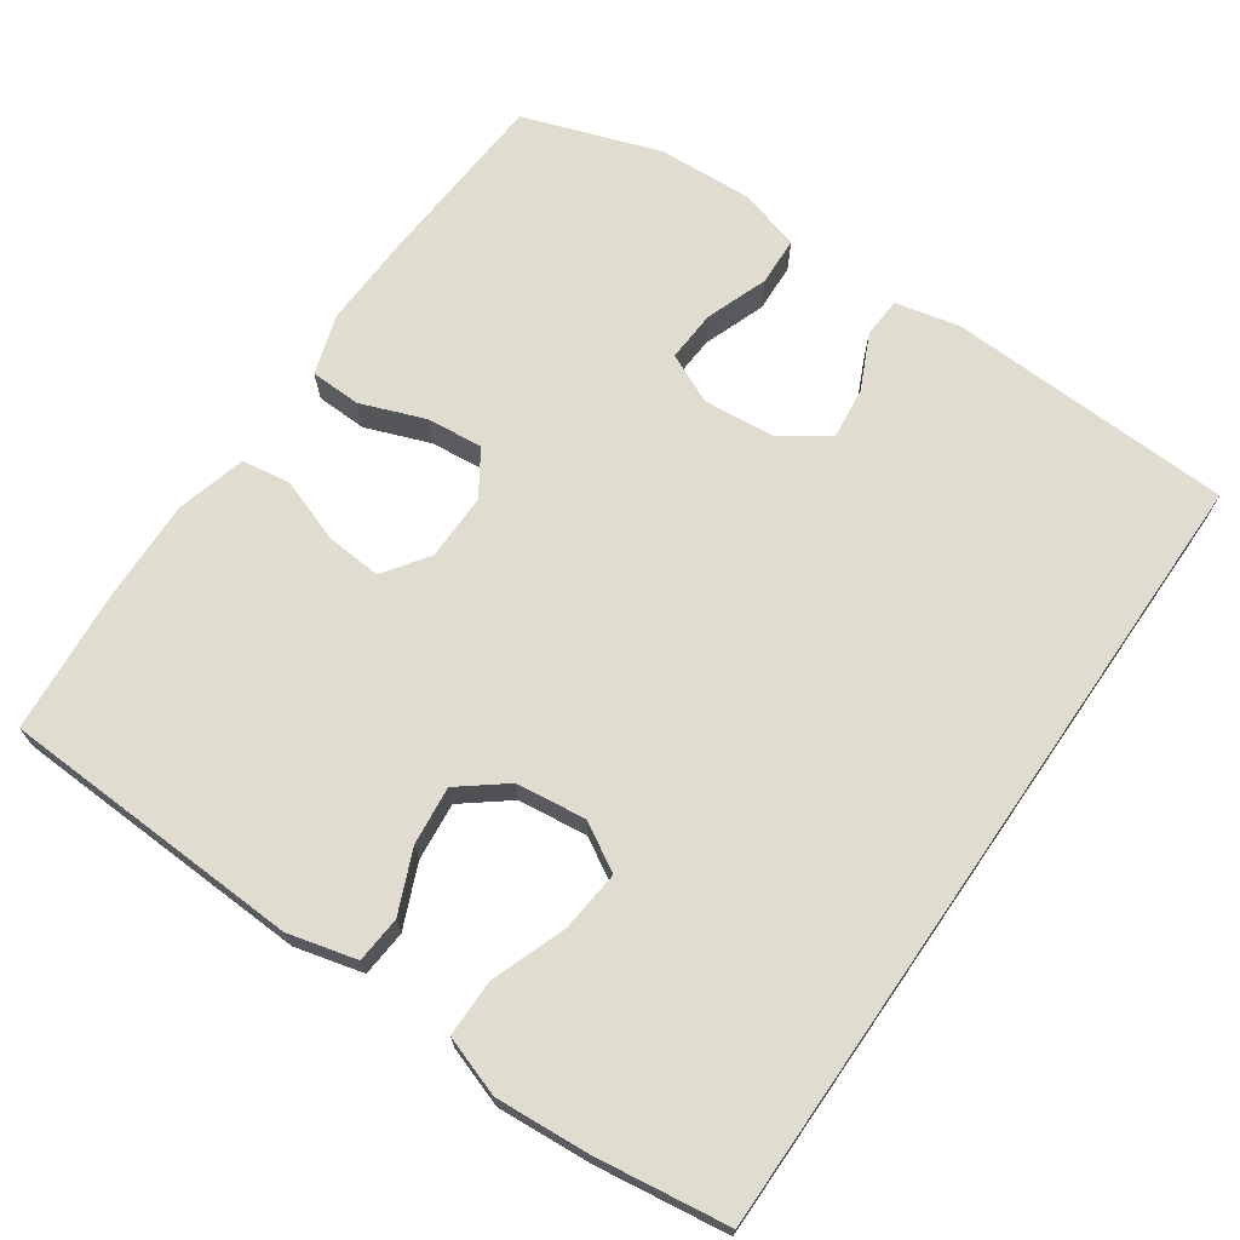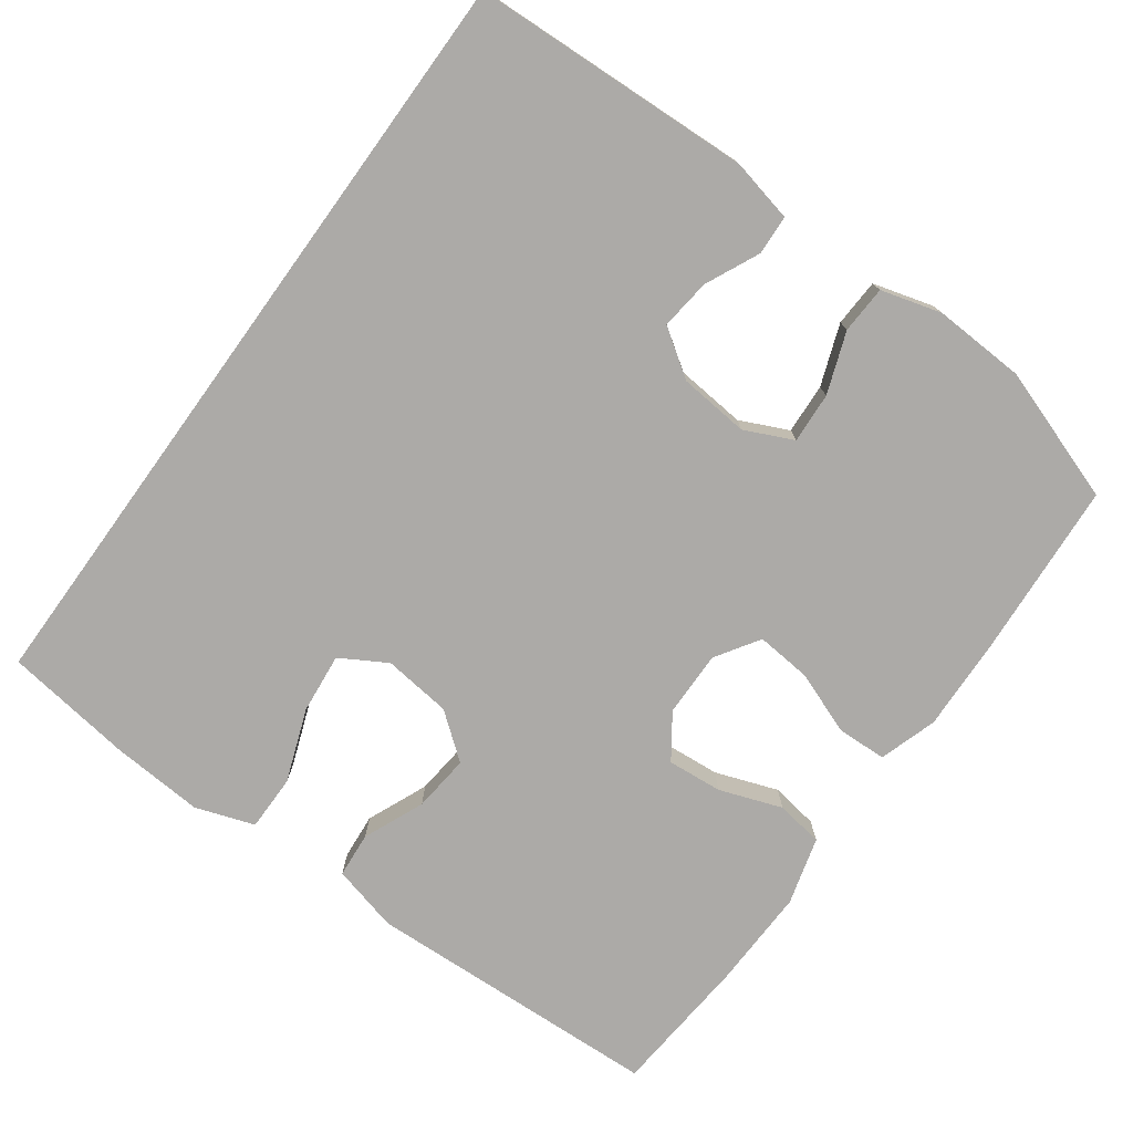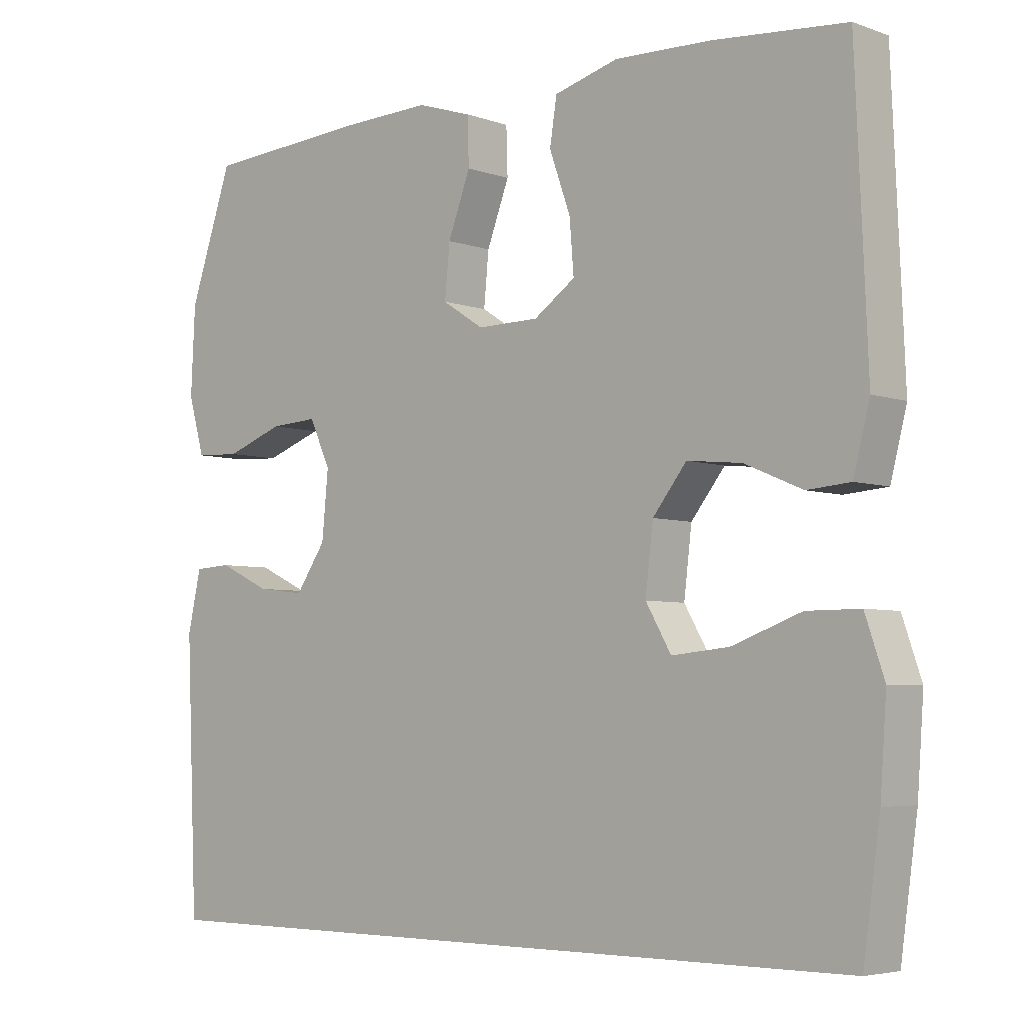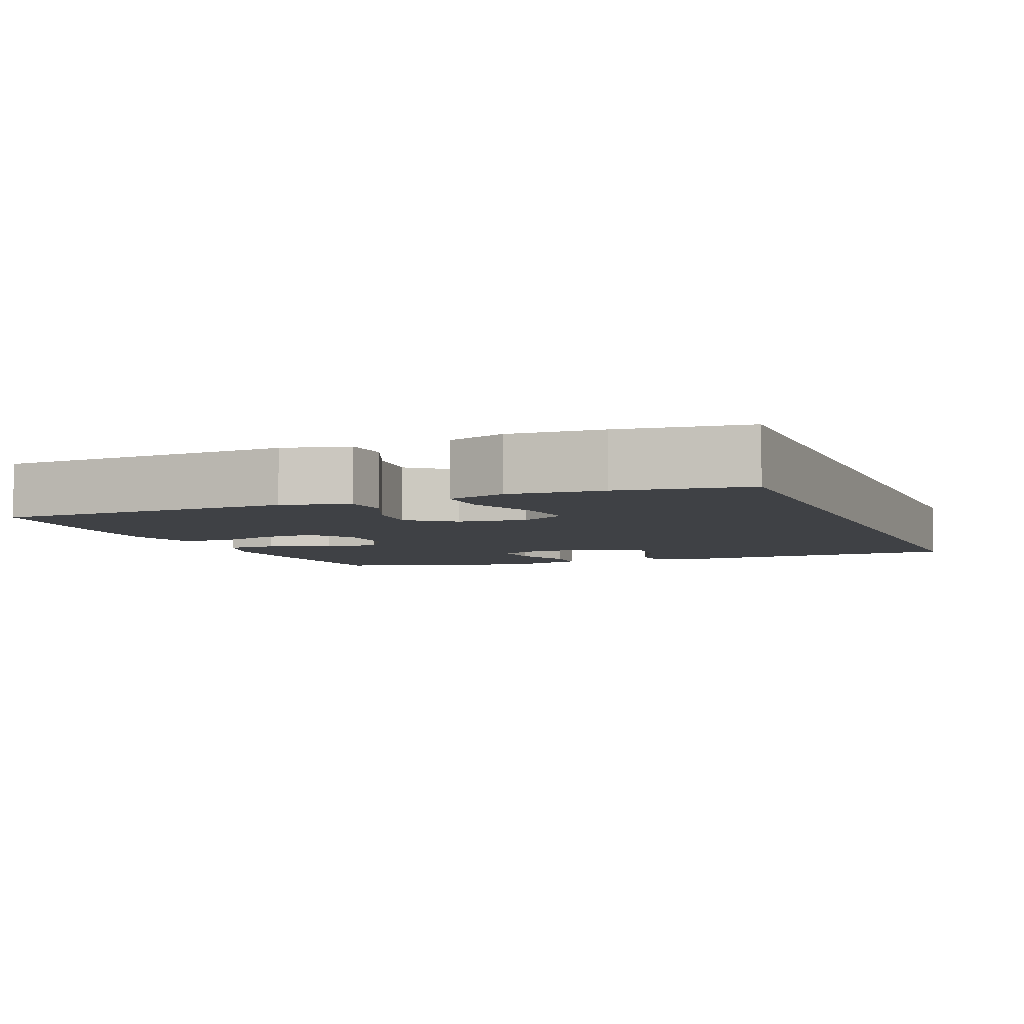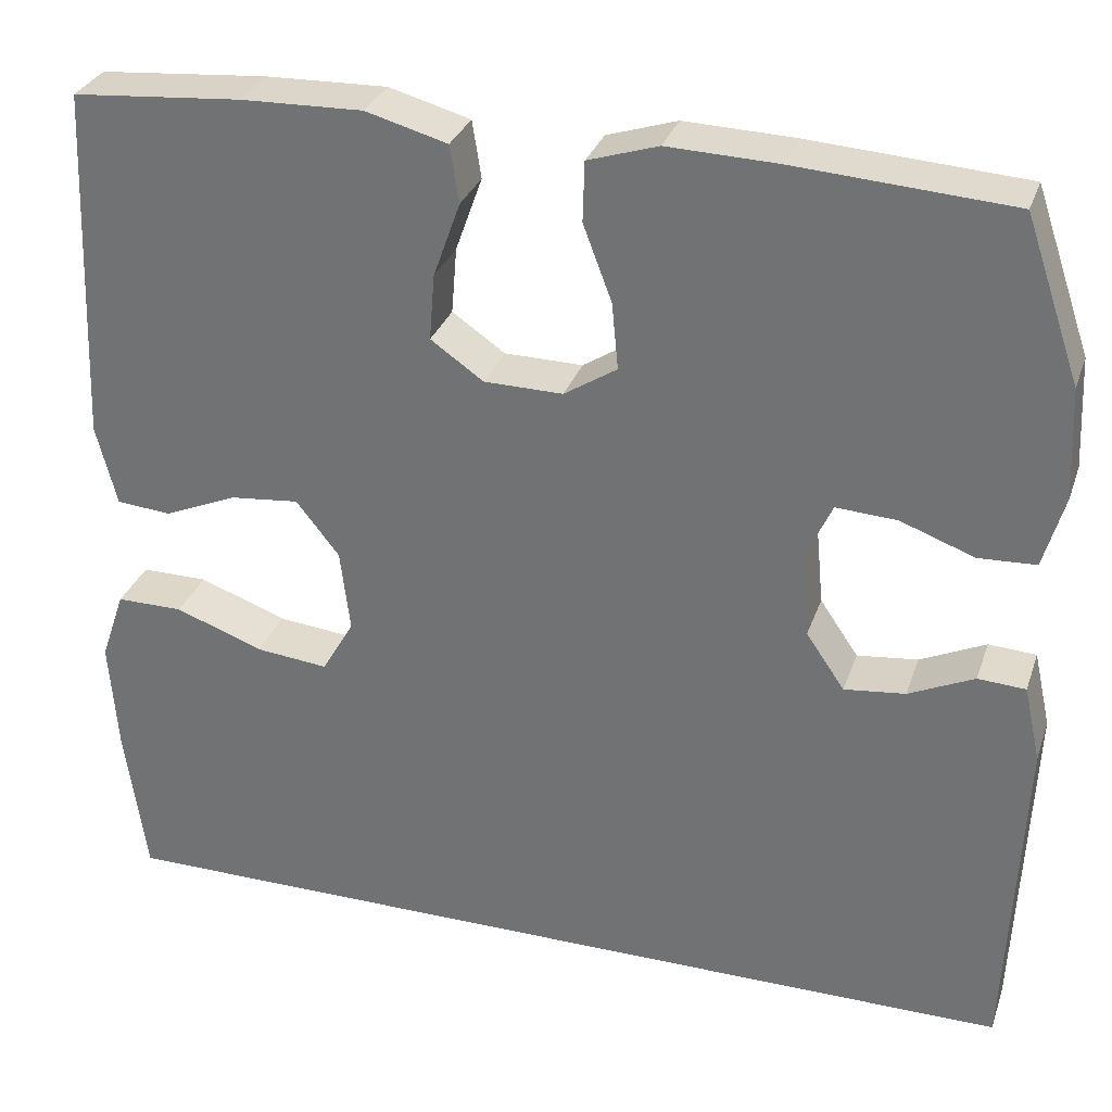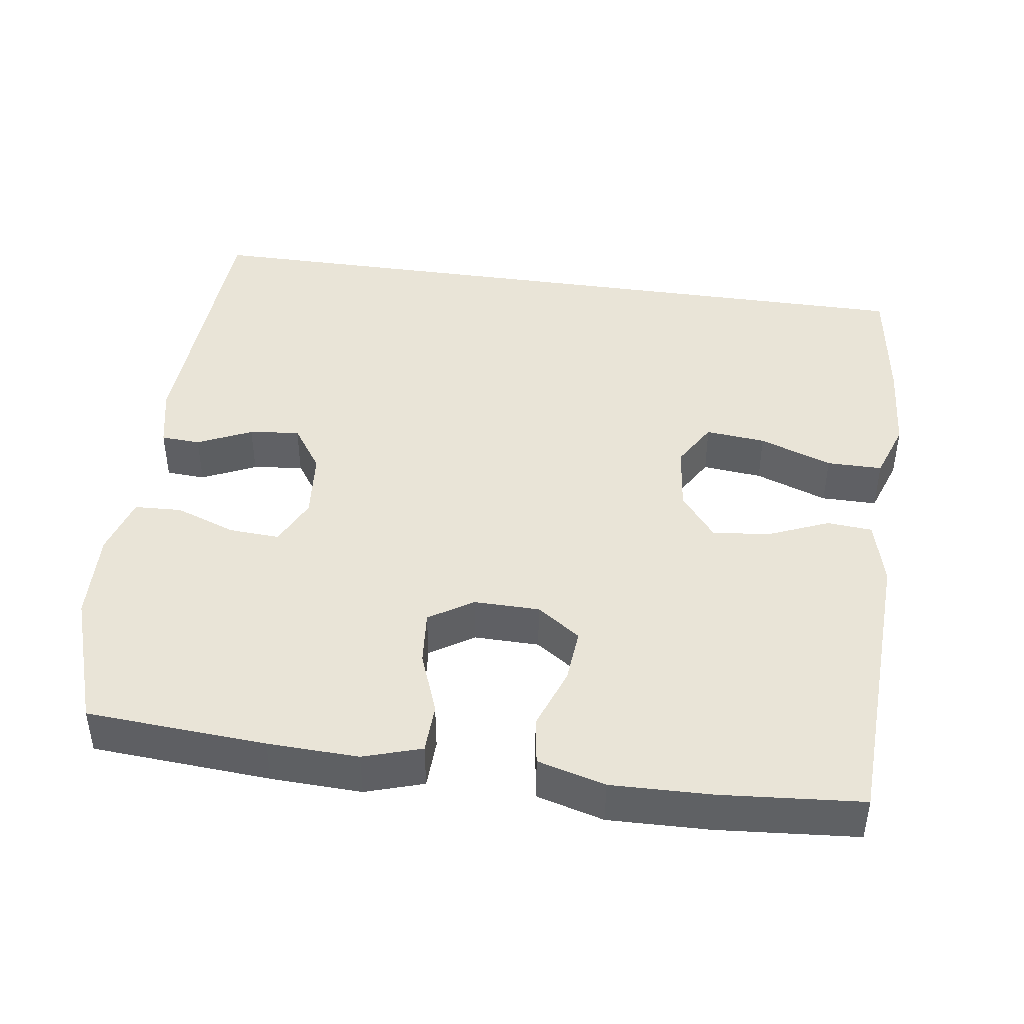
<metadata>
{"format":"obj","ext":"obj","renderer":"f3d","projection":"perspective","resolution":1024,"background":"white","views":[{"elev":69.5,"azim":124.7,"up":"+Y"},{"elev":-76.1,"azim":-125.9,"up":"+Y"},{"elev":-4.9,"azim":42.1,"up":"+Z"},{"elev":-5.4,"azim":112.1,"up":"+Y"},{"elev":30.9,"azim":-162.5,"up":"+Z"},{"elev":43.2,"azim":8.3,"up":"+Y"}]}
</metadata>
<code>
v 0.5 0.07 0.5
v 0.517 0.07 0.1
v 0.494 0.07 0.01
v 0.433 0.07 0.005
v 0.351 0.07 0.04
v 0.274 0.07 0.048
v 0.226 0.07 -0.013
v 0.215 0.07 -0.105
v 0.251 0.07 -0.167
v 0.332 0.07 -0.159
v 0.43 0.07 -0.123
v 0.505 0.07 -0.123
v 0.532 0.07 -0.202
v 0.523 0.07 -0.327
v 0.499 0.07 -0.5
v -0.55 0.07 -0.5
v -0.566 0.07 -0.123
v -0.547 0.07 -0.038
v -0.494 0.07 -0.035
v -0.421 0.07 -0.069
v -0.353 0.07 -0.077
v -0.31 0.07 -0.014
v -0.301 0.07 0.08
v -0.331 0.07 0.145
v -0.399 0.07 0.141
v -0.481 0.07 0.111
v -0.545 0.07 0.114
v -0.568 0.07 0.195
v -0.562 0.07 0.319
v -0.5 0.07 0.5
v -0.259 0.07 0.516
v -0.137 0.07 0.52
v -0.059 0.07 0.495
v -0.057 0.07 0.428
v -0.089 0.07 0.343
v -0.096 0.07 0.269
v -0.037 0.07 0.231
v 0.051 0.07 0.232
v 0.11 0.07 0.273
v 0.104 0.07 0.347
v 0.074 0.07 0.431
v 0.084 0.07 0.495
v 0.175 0.07 0.52
v 0.311 0.07 0.516
v 0.5 0 0.5
v 0.517 0 0.1
v 0.494 0 0.01
v 0.433 0 0.005
v 0.351 0 0.04
v 0.274 0 0.048
v 0.226 0 -0.013
v 0.215 0 -0.105
v 0.251 0 -0.167
v 0.332 0 -0.159
v 0.43 0 -0.123
v 0.505 0 -0.123
v 0.532 0 -0.202
v 0.523 0 -0.327
v 0.499 0 -0.5
v -0.55 0 -0.5
v -0.566 0 -0.123
v -0.547 0 -0.038
v -0.494 0 -0.035
v -0.421 0 -0.069
v -0.353 0 -0.077
v -0.31 0 -0.014
v -0.301 0 0.08
v -0.331 0 0.145
v -0.399 0 0.141
v -0.481 0 0.111
v -0.545 0 0.114
v -0.568 0 0.195
v -0.562 0 0.319
v -0.5 0 0.5
v -0.259 0 0.516
v -0.137 0 0.52
v -0.059 0 0.495
v -0.057 0 0.428
v -0.089 0 0.343
v -0.096 0 0.269
v -0.037 0 0.231
v 0.051 0 0.232
v 0.11 0 0.273
v 0.104 0 0.347
v 0.074 0 0.431
v 0.084 0 0.495
v 0.175 0 0.52
v 0.311 0 0.516
f 40 41 42 43
f 39 40 43 44
f 32 33 34 35
f 32 35 36
f 31 32 36
f 30 31 36
f 29 30 36 37
f 25 26 27 28
f 24 25 28 29
f 17 18 19 20
f 17 20 21
f 16 17 21
f 15 16 21 22
f 10 11 12 13
f 9 10 13 14
f 2 3 4 5
f 2 5 6
f 39 44 1 2
f 38 39 2 6
f 37 38 6 7
f 24 29 37 7
f 23 24 7 8
f 22 23 8 9
f 9 14 15 22
f 87 86 85 84
f 88 87 84 83
f 79 78 77 76
f 80 79 76
f 80 76 75
f 80 75 74
f 81 80 74 73
f 72 71 70 69
f 73 72 69 68
f 64 63 62 61
f 65 64 61
f 65 61 60
f 66 65 60 59
f 57 56 55 54
f 58 57 54 53
f 49 48 47 46
f 50 49 46
f 46 45 88 83
f 50 46 83 82
f 51 50 82 81
f 51 81 73 68
f 52 51 68 67
f 53 52 67 66
f 66 59 58 53
f 1 45 46 2
f 2 46 47 3
f 3 47 48 4
f 4 48 49 5
f 5 49 50 6
f 6 50 51 7
f 7 51 52 8
f 8 52 53 9
f 9 53 54 10
f 10 54 55 11
f 11 55 56 12
f 12 56 57 13
f 13 57 58 14
f 14 58 59 15
f 15 59 60 16
f 16 60 61 17
f 17 61 62 18
f 18 62 63 19
f 19 63 64 20
f 20 64 65 21
f 21 65 66 22
f 22 66 67 23
f 23 67 68 24
f 24 68 69 25
f 25 69 70 26
f 26 70 71 27
f 27 71 72 28
f 28 72 73 29
f 29 73 74 30
f 30 74 75 31
f 31 75 76 32
f 32 76 77 33
f 33 77 78 34
f 34 78 79 35
f 35 79 80 36
f 36 80 81 37
f 37 81 82 38
f 38 82 83 39
f 39 83 84 40
f 40 84 85 41
f 41 85 86 42
f 42 86 87 43
f 43 87 88 44
f 44 88 45 1

</code>
